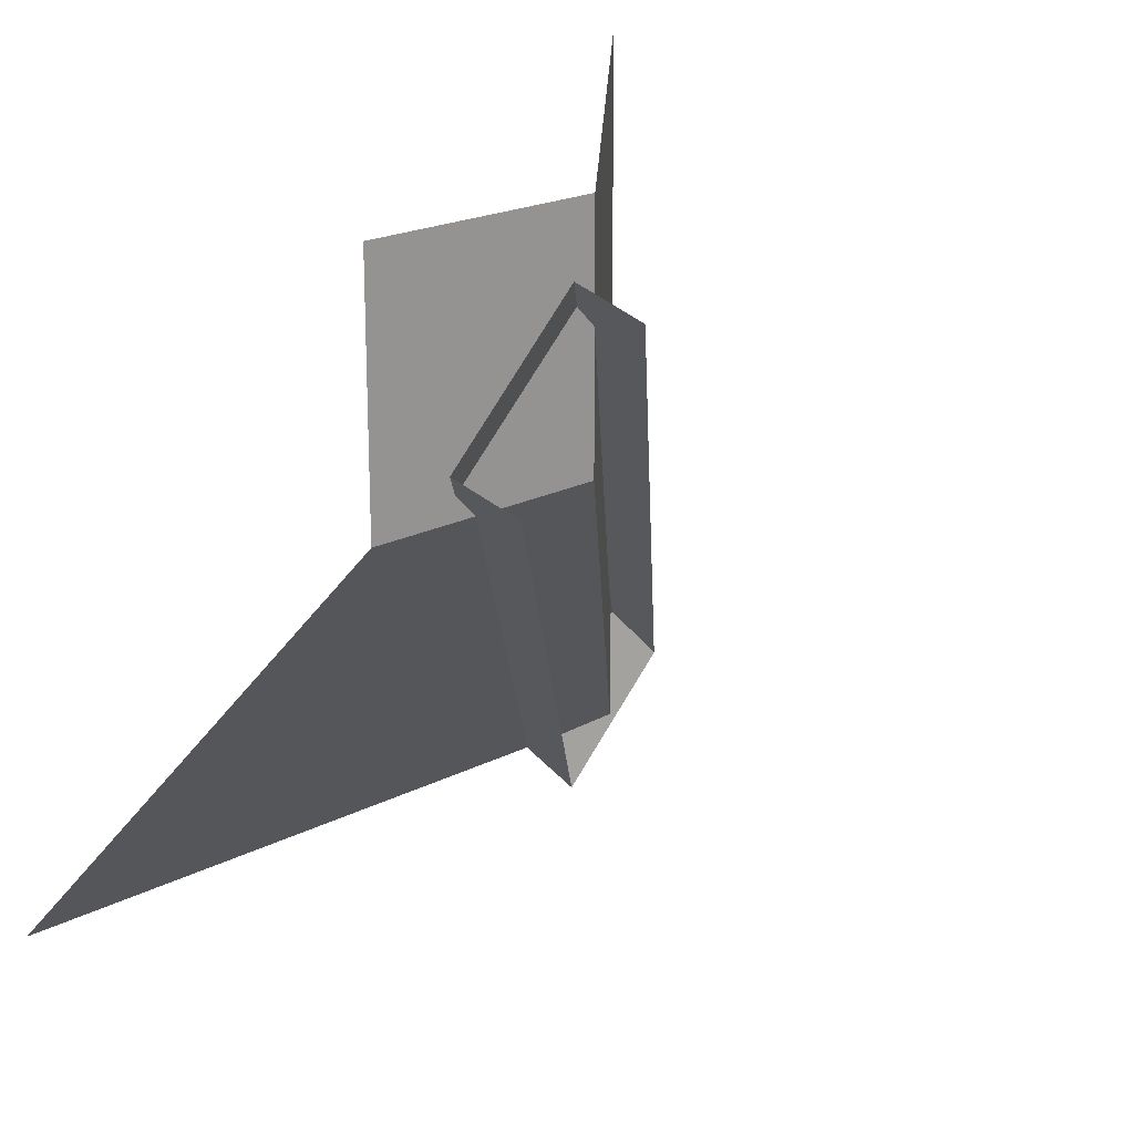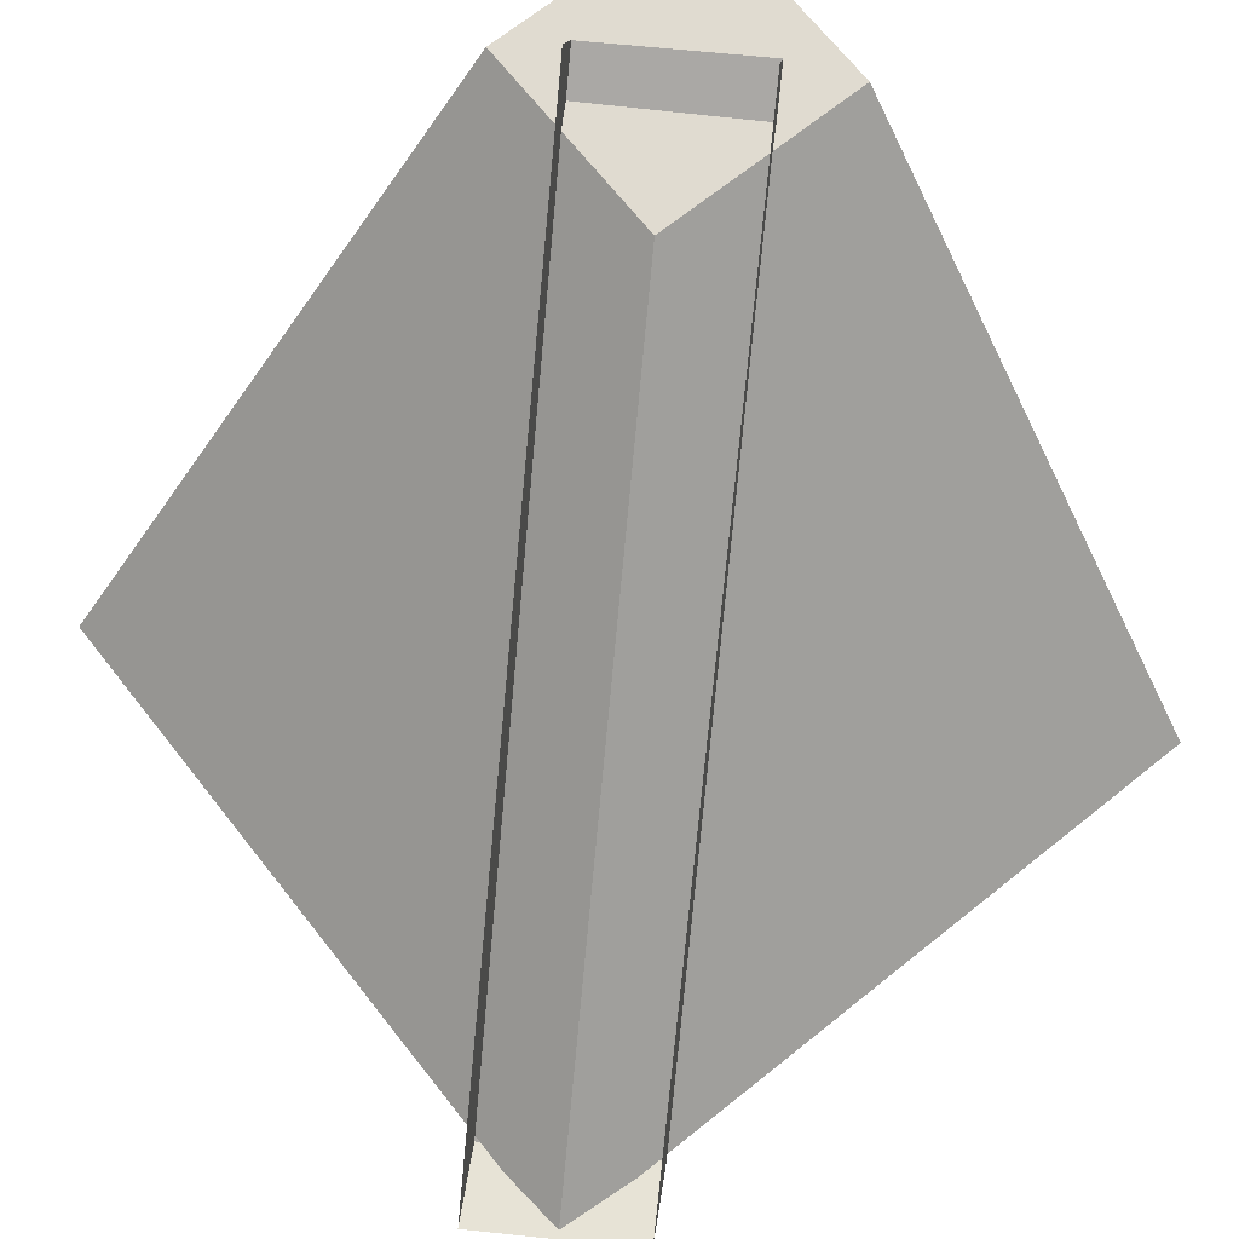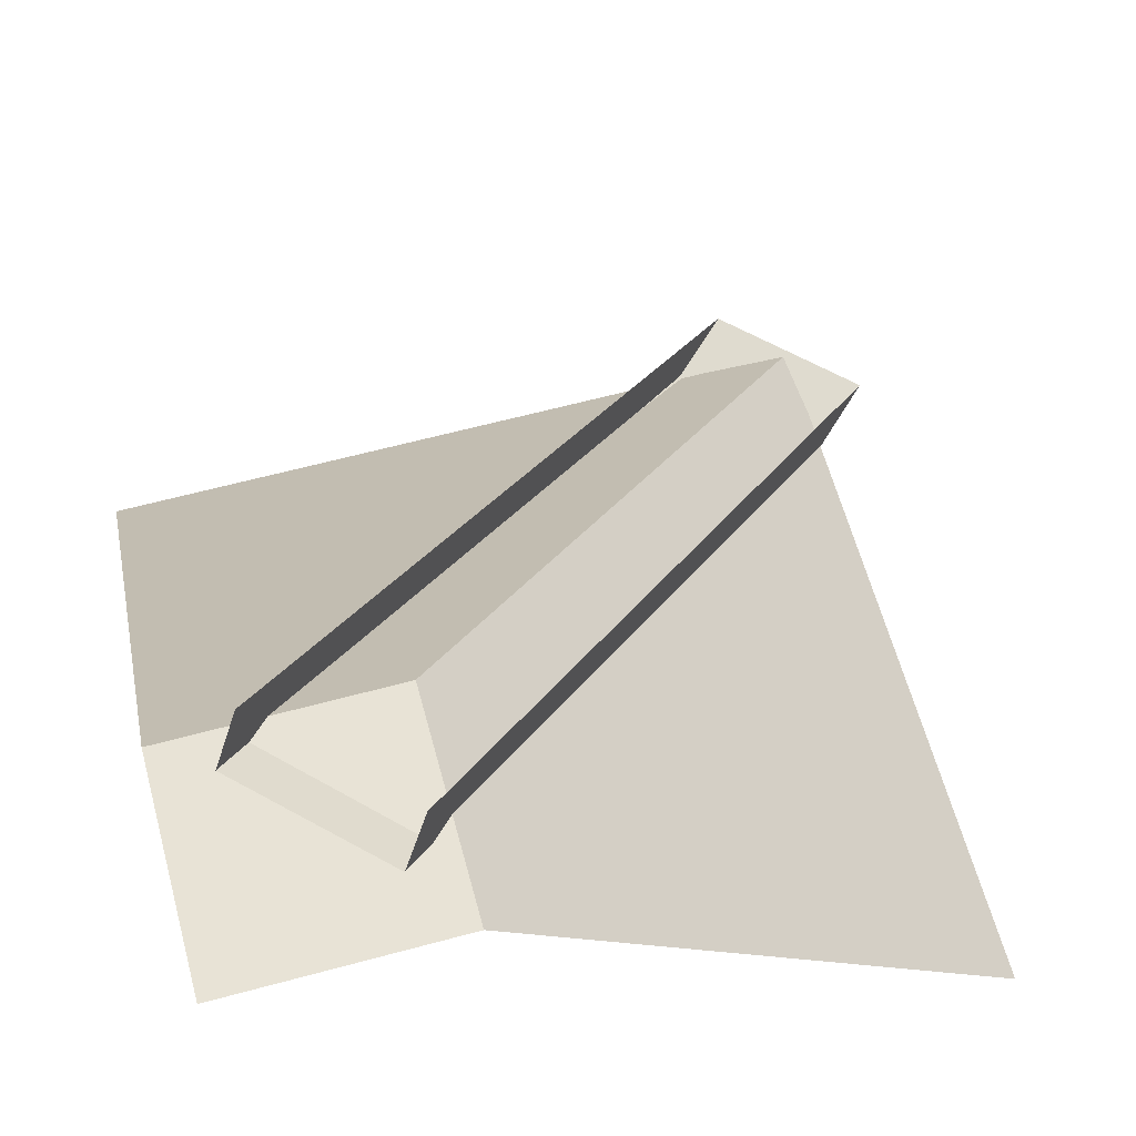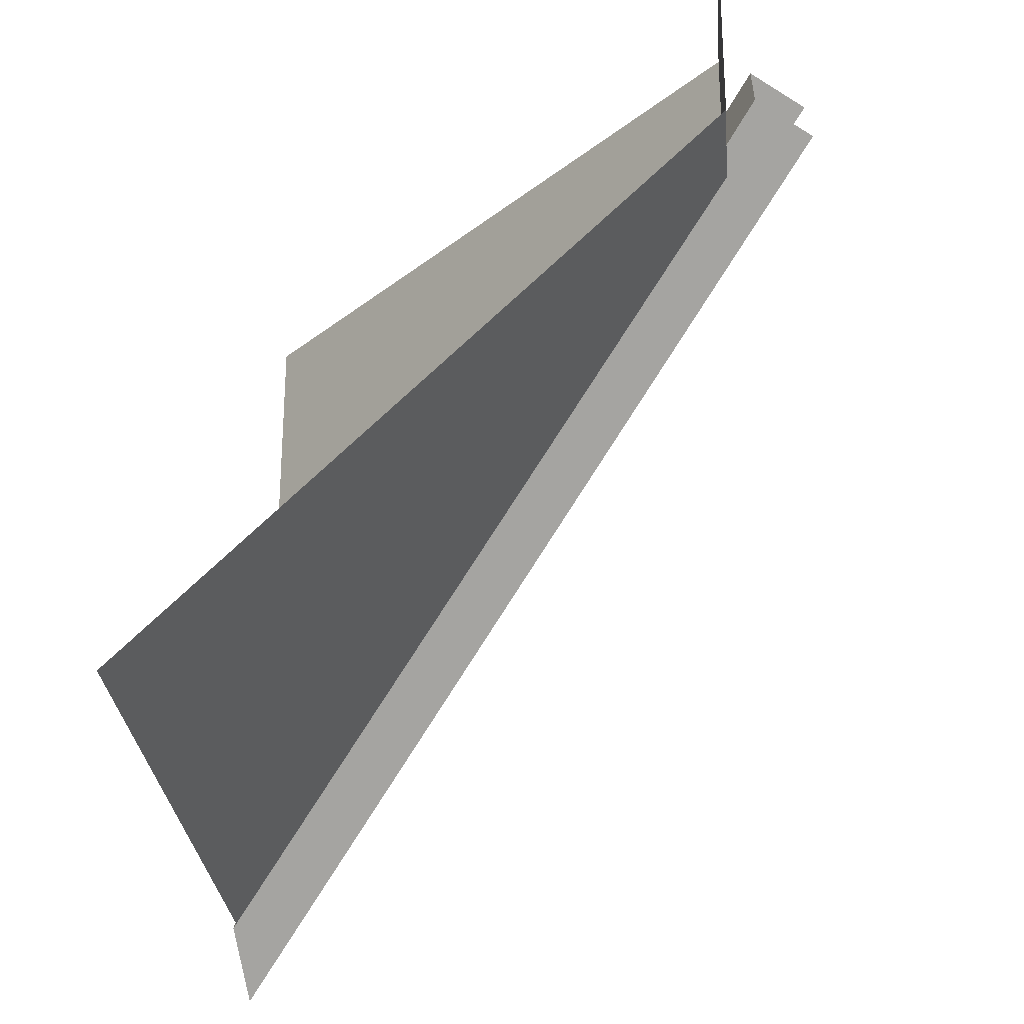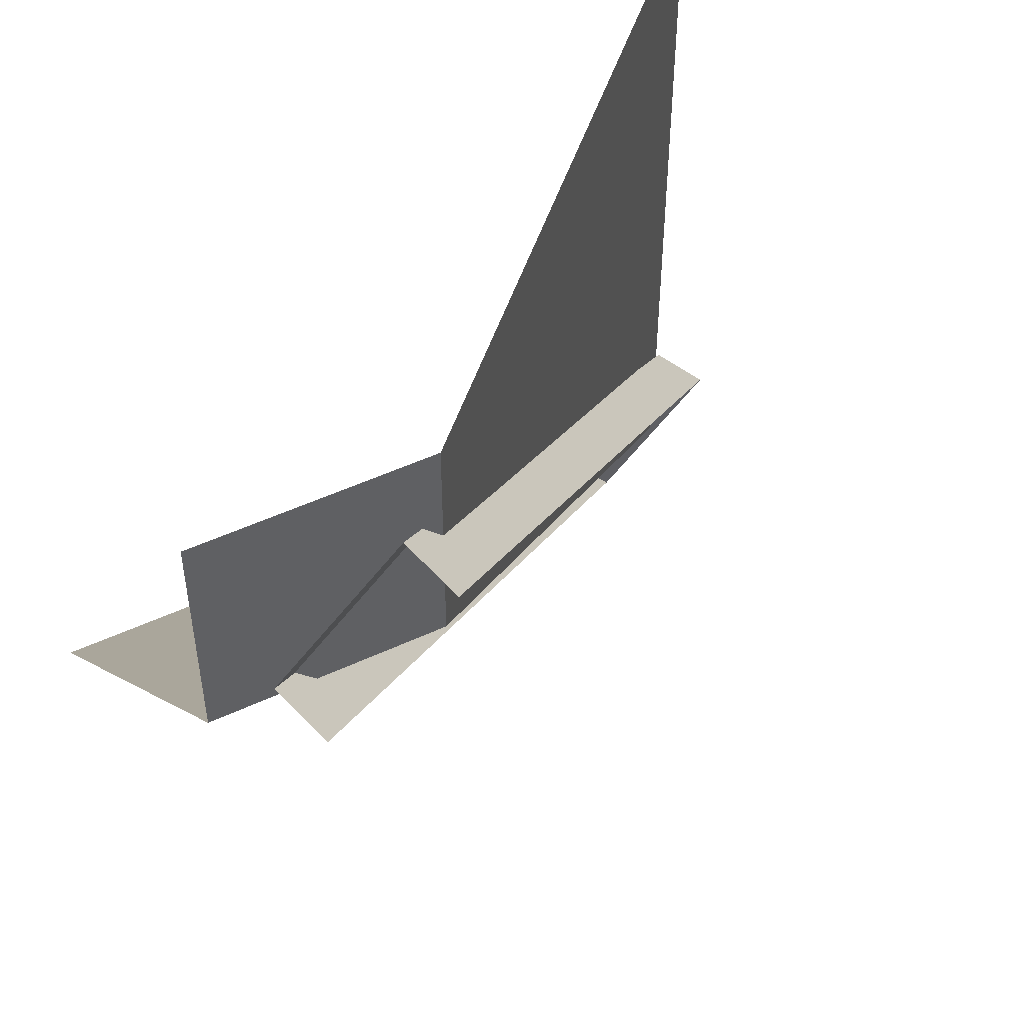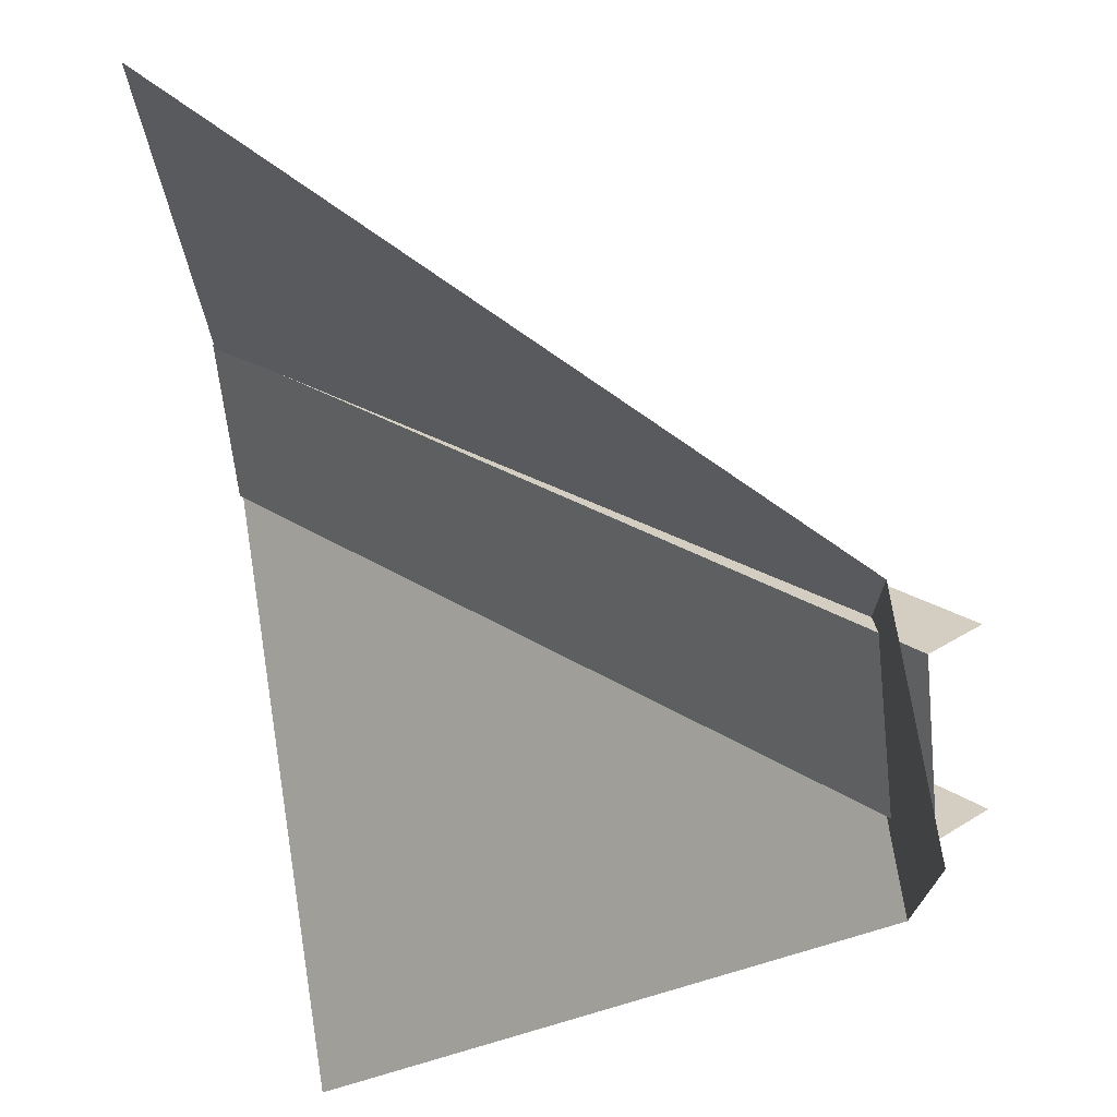
<metadata>
{"format":"obj","ext":"obj","renderer":"f3d","projection":"perspective","resolution":1024,"background":"white","views":[{"elev":20.5,"azim":137.0,"up":"+Z"},{"elev":70.1,"azim":-128.5,"up":"+Y"},{"elev":62.5,"azim":74.7,"up":"+Y"},{"elev":-28.0,"azim":94.7,"up":"+Z"},{"elev":50.0,"azim":152.8,"up":"+Z"},{"elev":73.0,"azim":80.9,"up":"+Z"}]}
</metadata>
<code>
g default
v -46.54 59.41 55.05
v -46.54 59.41 -46.56
v 24.17 130.1 24.15
v 24.17 130.1 55.09
v 54.51 59.41 -46.56
v 54.51 130.1 24.15
v 54.51 130.1 55.13
v -47.15 59.14 -30.16
v -30.56 58.94 -47.04
v 30.82 134.1 47.73
v 47.4 133.9 30.84
v 27.62 141.1 44.13
v 44.2 140.9 27.24
v -54.51 60.54 -38.25
v -37.92 60.34 -55.13
g pasted__pasted__polySurface274 pasted__group1 group21
f 1 2 3 4
f 2 5 6 3
f 3 6 7 4
f 8 9 11 10
f 9 15 13 11
f 14 8 10 12
f 8 14 15 9

</code>
